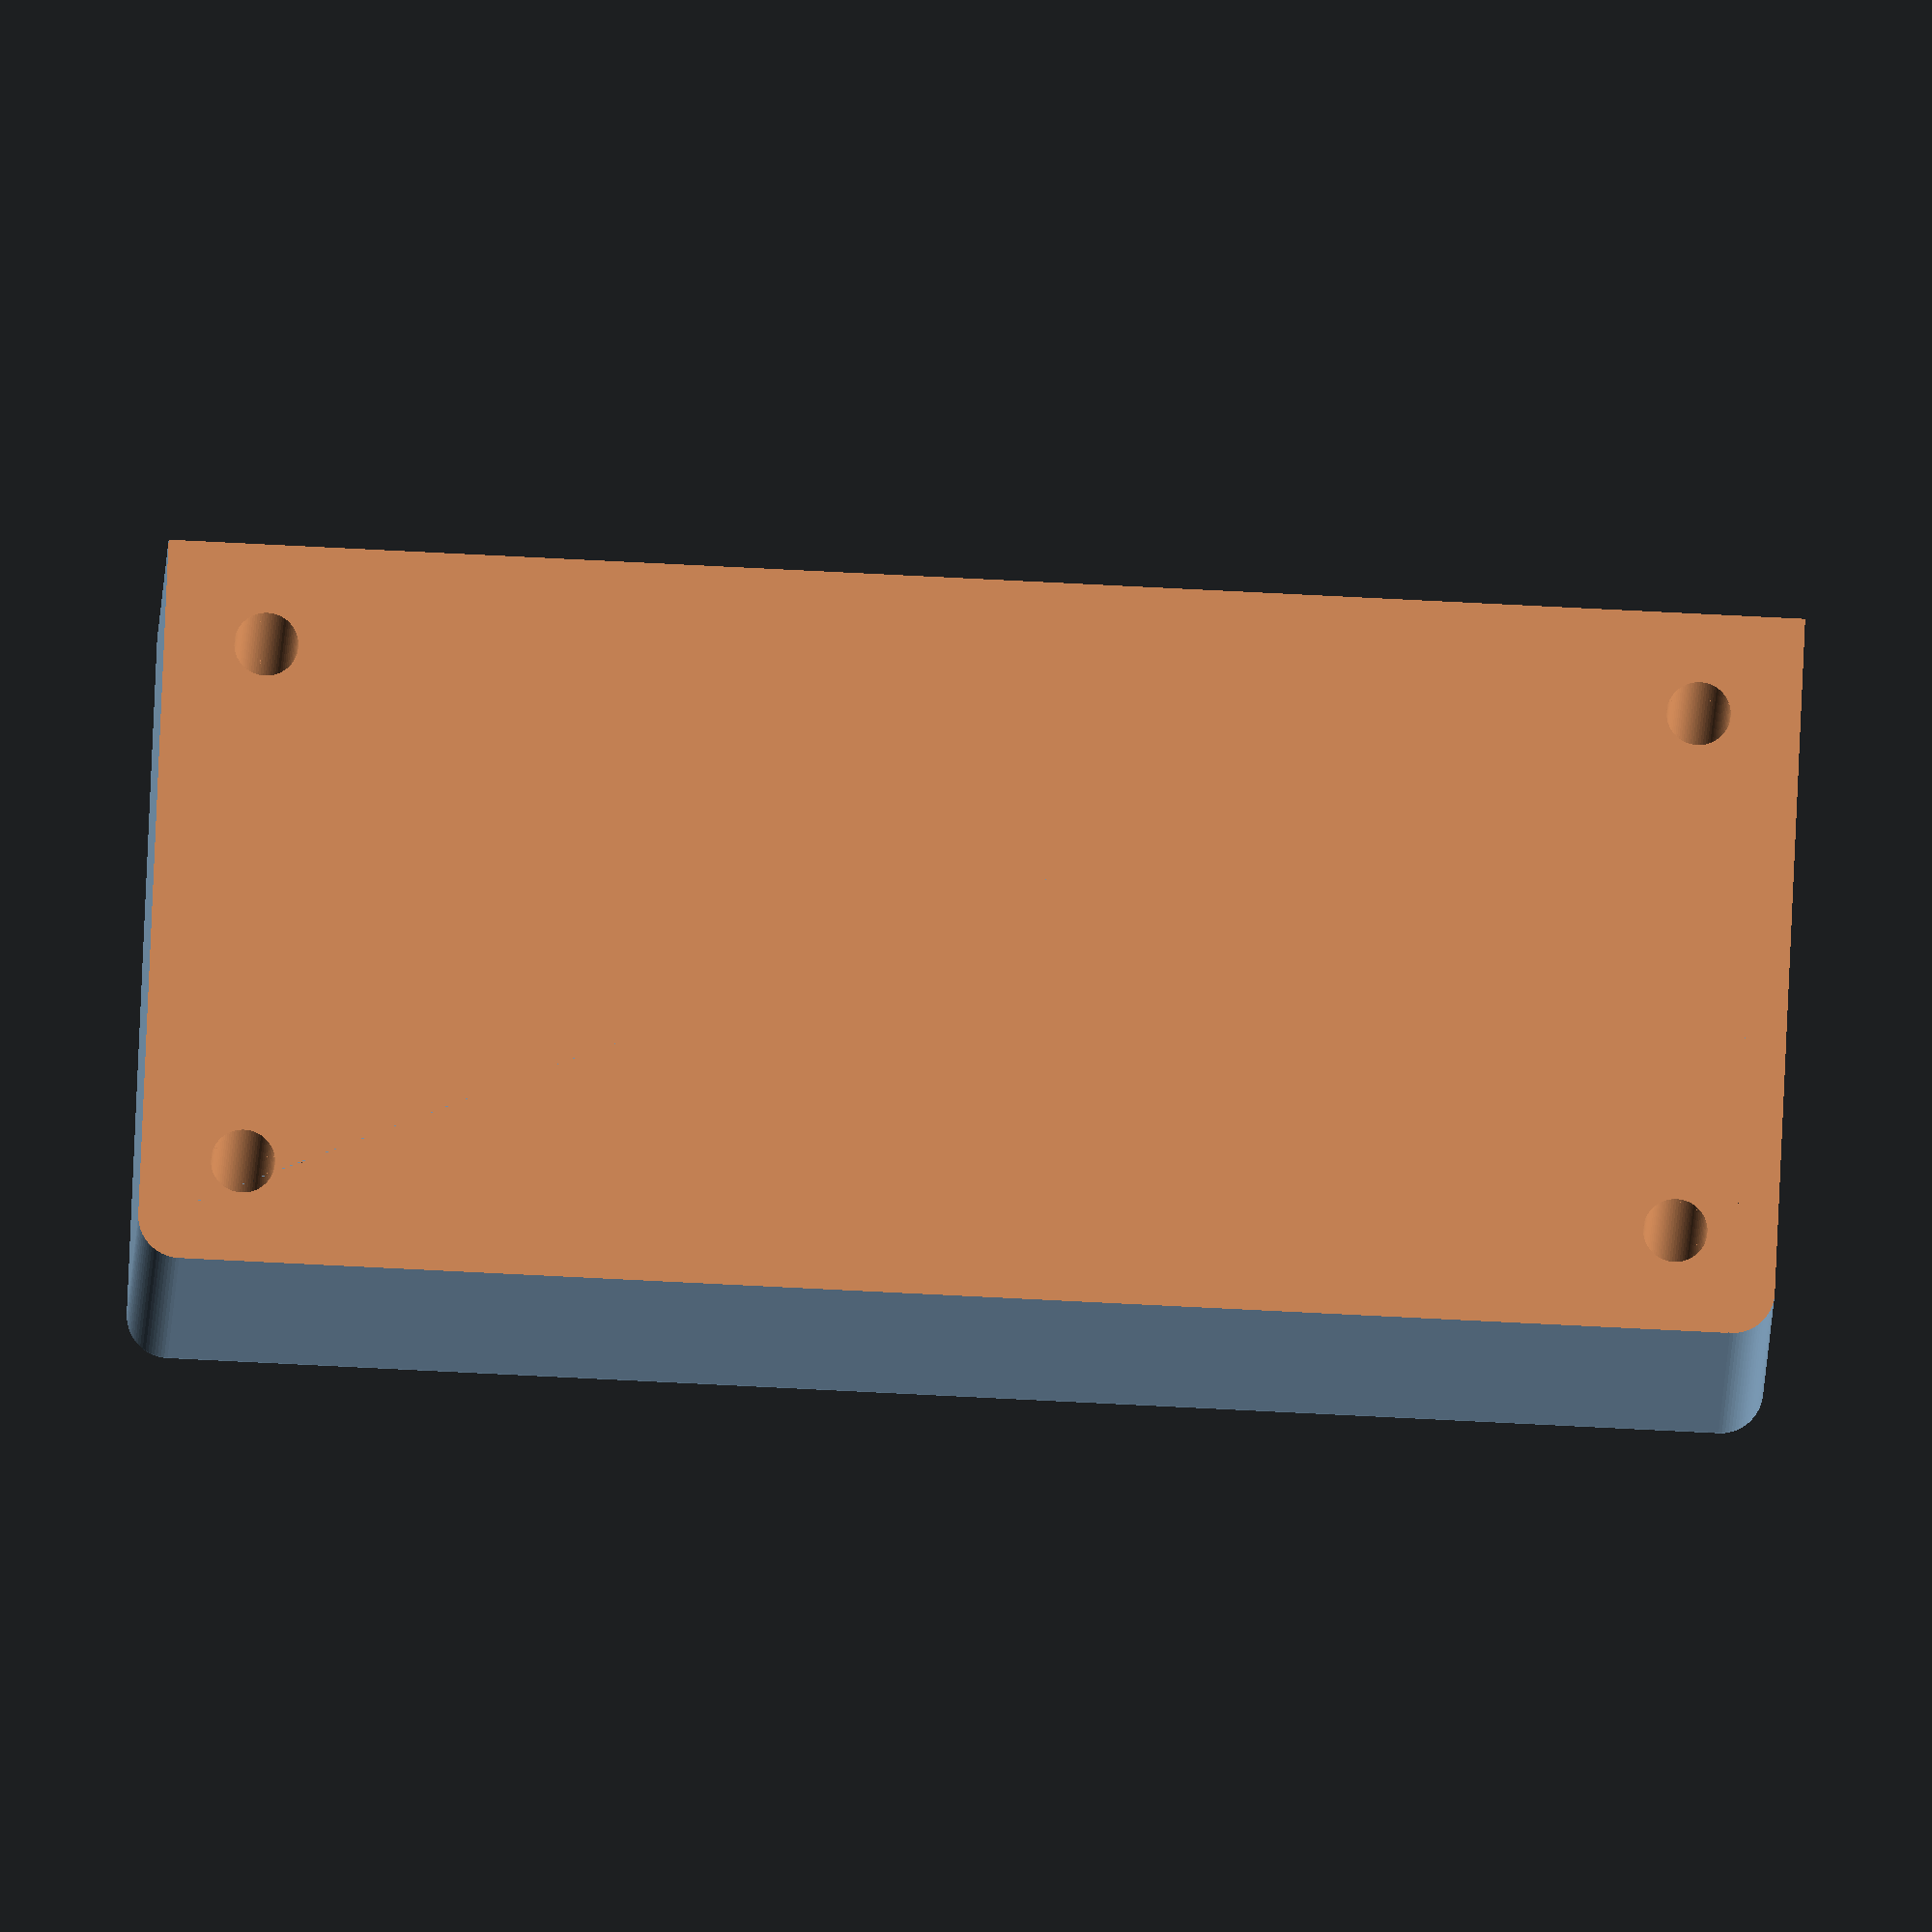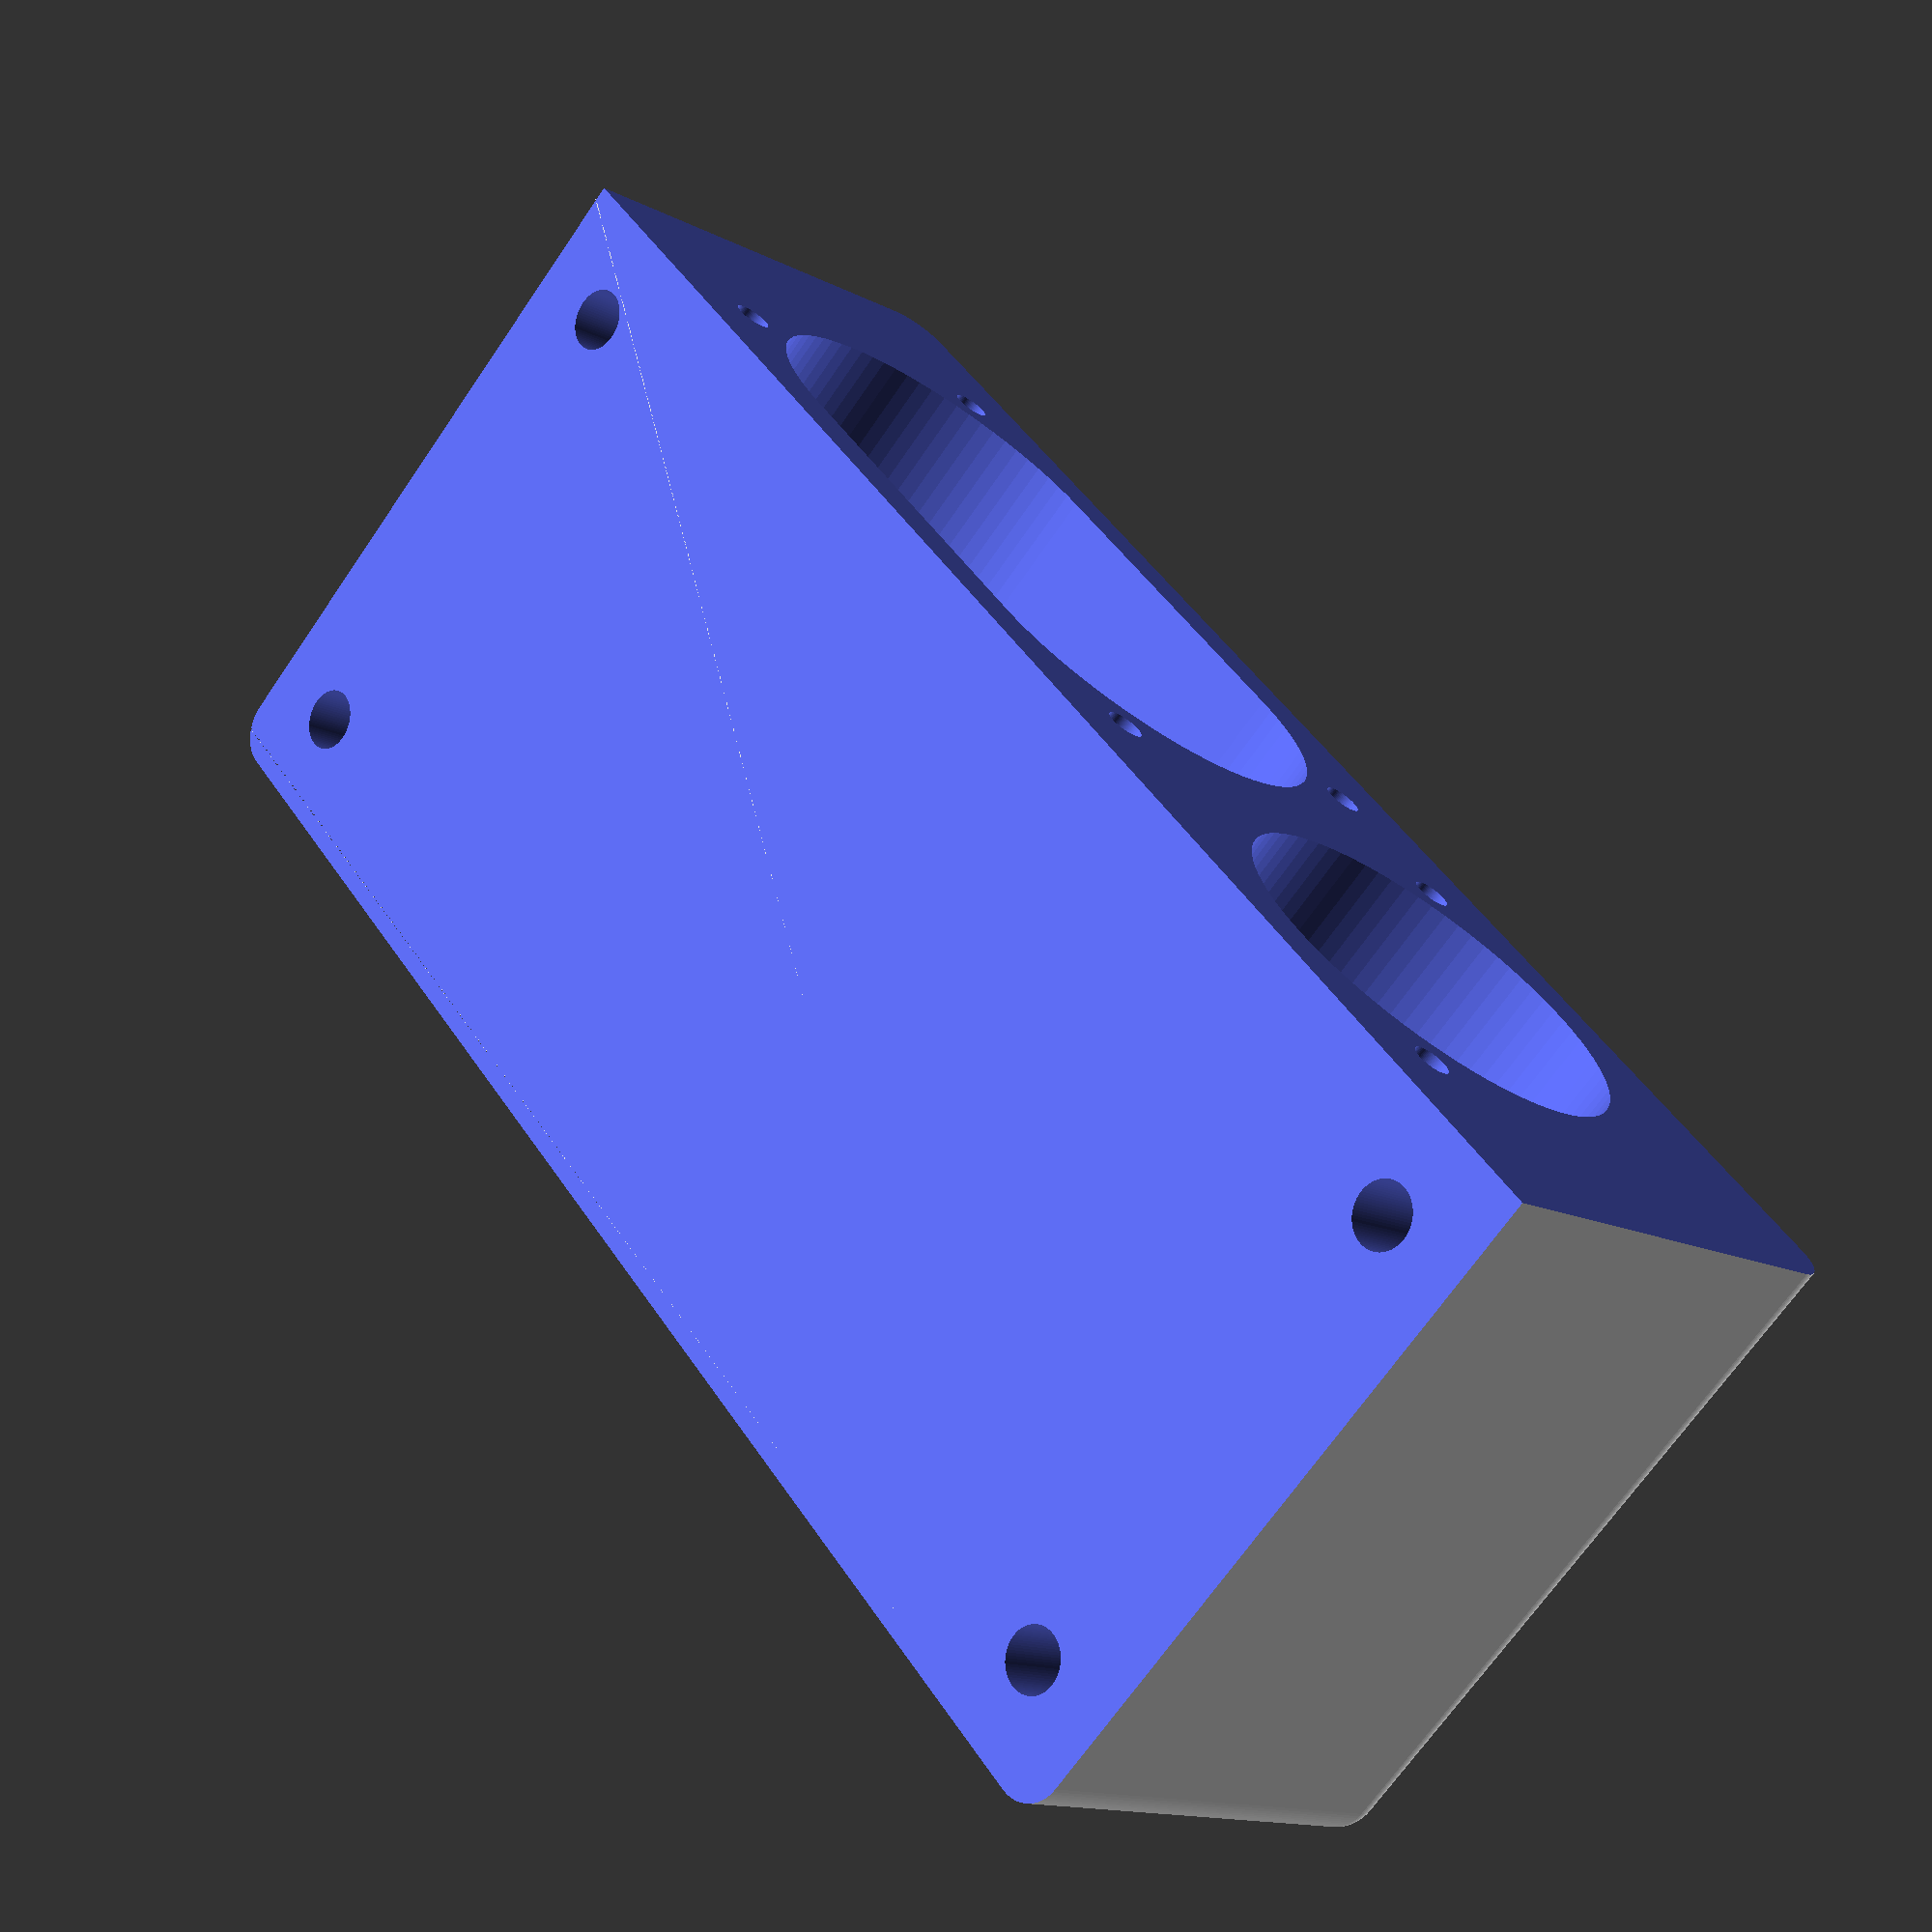
<openscad>
$fn = 80;

meh            =  0.01;
wall           =  3.35;
corner_radius  =  3.0;
diameter       = 28.7;
radius         = diameter / 2;
connectordepth = 30;
conndepth2     = 22.5;  // shallow part of in+out connector
freespace      = 18;    // cavity for wires and faston connectors
shift          = -3 + -0.5;
screw          =  2.6;  // PETG: 2.5, ABS: 2.6
screwdepth     = 14;
screwdist_y    = 24.4;
screwdist_x    = 50.0;

mountscrew     =  4.5;
mountscrewhead =  9.5;
mountscrewwall =  2.4;
mountscrewstop = 30;
mountscrewdist =  0;
mountscrewsize = mountscrewhead + 2 * mountscrewwall;
mountscrewoverlap = 5;

length         = connectordepth + freespace + wall;  // actually, the depth now...
inwidth        = 2 * diameter + shift + 2 * wall;
outwidth       = diameter + 2 * wall;
width          = outwidth + inwidth + 2 * mountscrewsize - 2 * mountscrewoverlap;
height         = diameter + 2 * wall;

echo(width, height);  // Neutrik NAC3PX is 61 x 35.4

module screwhole() {
    rotate([-90, 0, 0]) cylinder(h = screwdepth, d = screw);
}

module screwholes_through() {
    r = mountscrewsize / 2;
    y = length - r;
    x = width - (mountscrewsize / 2);
    translate([r,  r, 0]) cylinder(h = height, d = mountscrew);
    translate([x,  r, 0]) cylinder(h = height, d = mountscrew);
    translate([r,  y, 0]) cylinder(h = height, d = mountscrew);
    translate([x,  y, 0]) cylinder(h = height, d = mountscrew);

    translate([r,  r, 0]) cylinder(h = height - mountscrewstop, d = mountscrewhead);
    translate([x,  r, 0]) cylinder(h = height - mountscrewstop, d = mountscrewhead);
    translate([r,  y, 0]) cylinder(h = height - mountscrewstop, d = mountscrewhead);
    translate([x,  y, 0]) cylinder(h = height - mountscrewstop, d = mountscrewhead);

}

module powercon_true1_outlet() {
    translate([radius, 0, radius]) rotate([-90, 0, 0]) {
        cylinder(h = connectordepth + meh, r = radius);
    }

    xy = (diameter - screwdist_y) / 2;
    translate([xy,               0, xy + screwdist_y]) screwhole();
    translate([xy + screwdist_y, 0, xy              ]) screwhole();
}

module powercon_true1_combi() {
    translate([radius, 0, radius]) rotate([-90, 0, 0]) {
            translate([diameter + shift, 0, 0]) cylinder(h = connectordepth + meh, r = radius);

            hull() {
                x = diameter + shift;
                translate([0, 0, 0]) cylinder(h = conndepth2, r = radius);
                translate([x, 0, 0]) cylinder(h = conndepth2, r = radius);
            }
    }

    x = (2 * diameter + shift - screwdist_x) / 2;
    y = (diameter - screwdist_y) / 2;
    translate([x,               0, y              ]) screwhole();
    translate([x + screwdist_x, 0, y              ]) screwhole();
    translate([x,               0, y + screwdist_y]) screwhole();
    translate([x + screwdist_x, 0, y + screwdist_y]) screwhole();
}

module outer() {
	difference() {
	    translate([corner_radius, 0, corner_radius]) {
			minkowski() {
				sphere(corner_radius);
				cube([width - corner_radius*2, length - corner_radius, height - corner_radius]);
			}
		}
	    translate([0, -corner_radius - meh, 0]) {
			cube([width, corner_radius + meh*2, height]);
		}
	    translate([0, -corner_radius, height - meh]) {
			cube([width, length + corner_radius, corner_radius + meh*2]);
		}
	}
}

module inner() {
    translate([0,        0, 0]) powercon_true1_outlet();
    translate([outwidth, 0, 0]) powercon_true1_combi();

    translate([radius, 0, radius]) rotate([-90, 0, 0]) {
        // cavity for wires
        translate([0, 0, connectordepth]) hull () {
            x = outwidth + shift + diameter;
            translate([0, 0, 0]) cylinder(h = freespace, r = radius);
            translate([x, 0, 0]) cylinder(h = freespace, r = radius);
        }
    }
}

translate([0, 0, width]) rotate([0, 90, 0]) {
    difference() {
        outer();
        translate([wall + mountscrewsize - mountscrewoverlap, -meh, wall]) inner();
        screwholes_through();
    }
}


</openscad>
<views>
elev=72.9 azim=119.5 roll=267.1 proj=o view=solid
elev=133.9 azim=41.2 roll=211.1 proj=p view=wireframe
</views>
